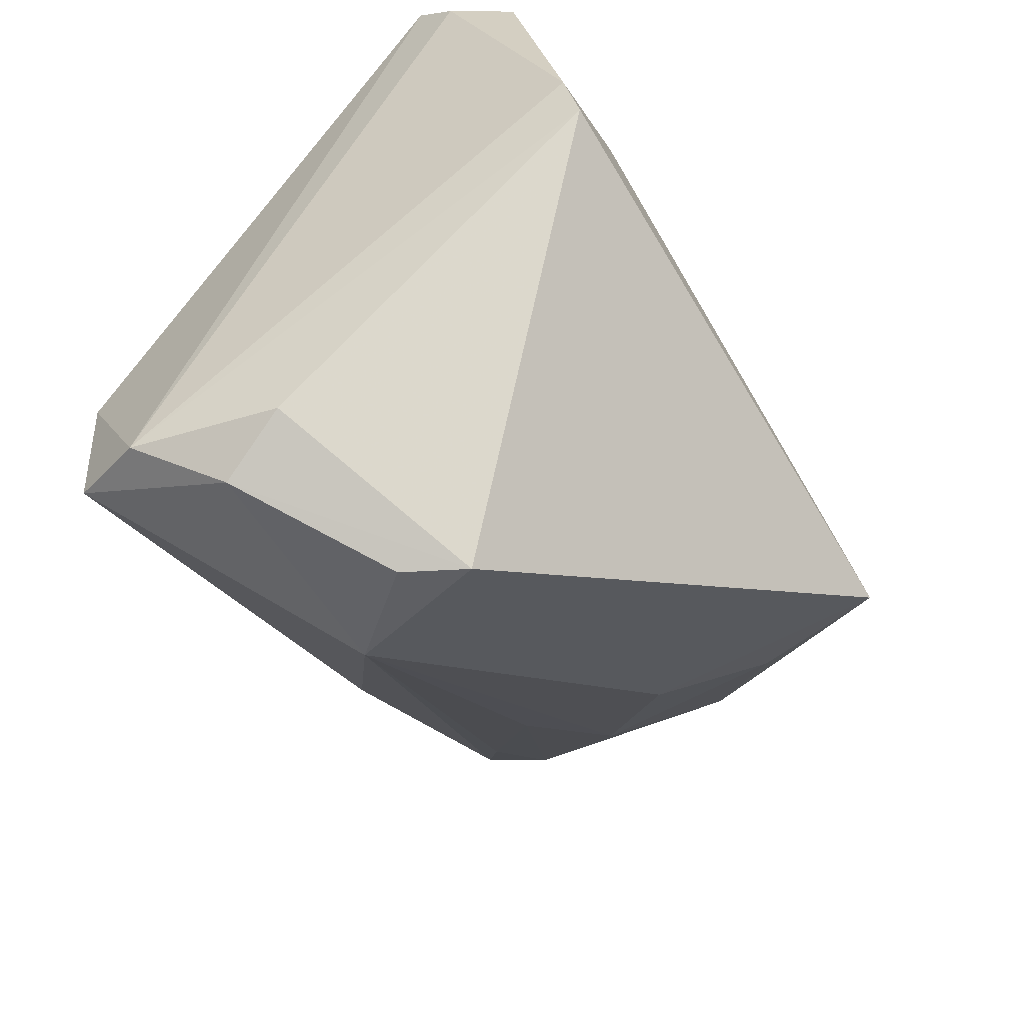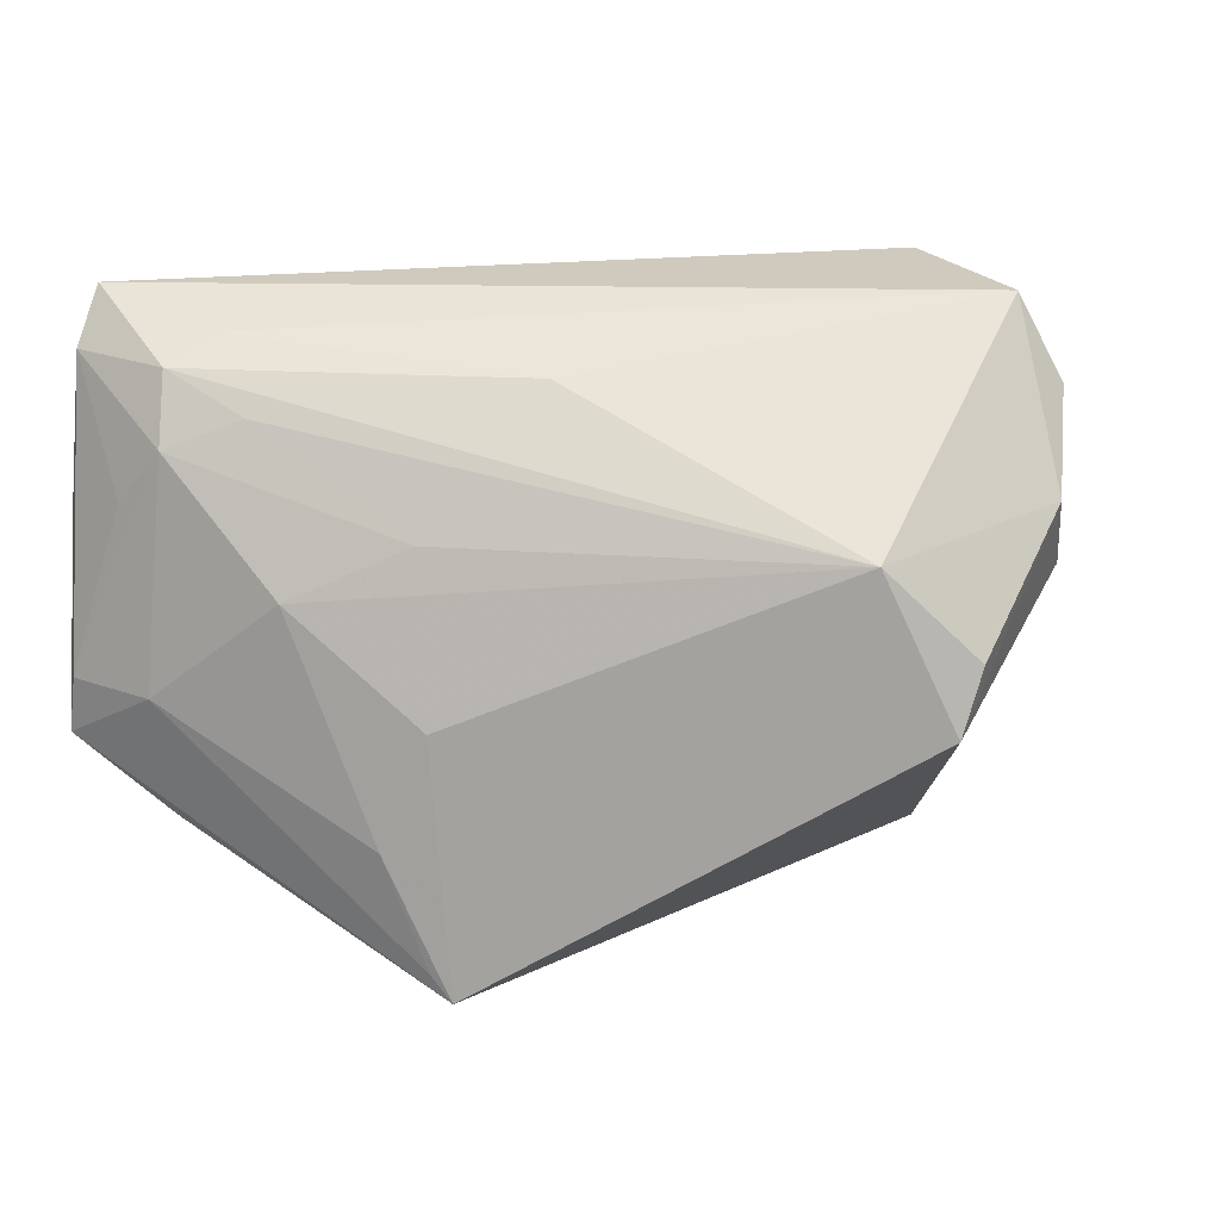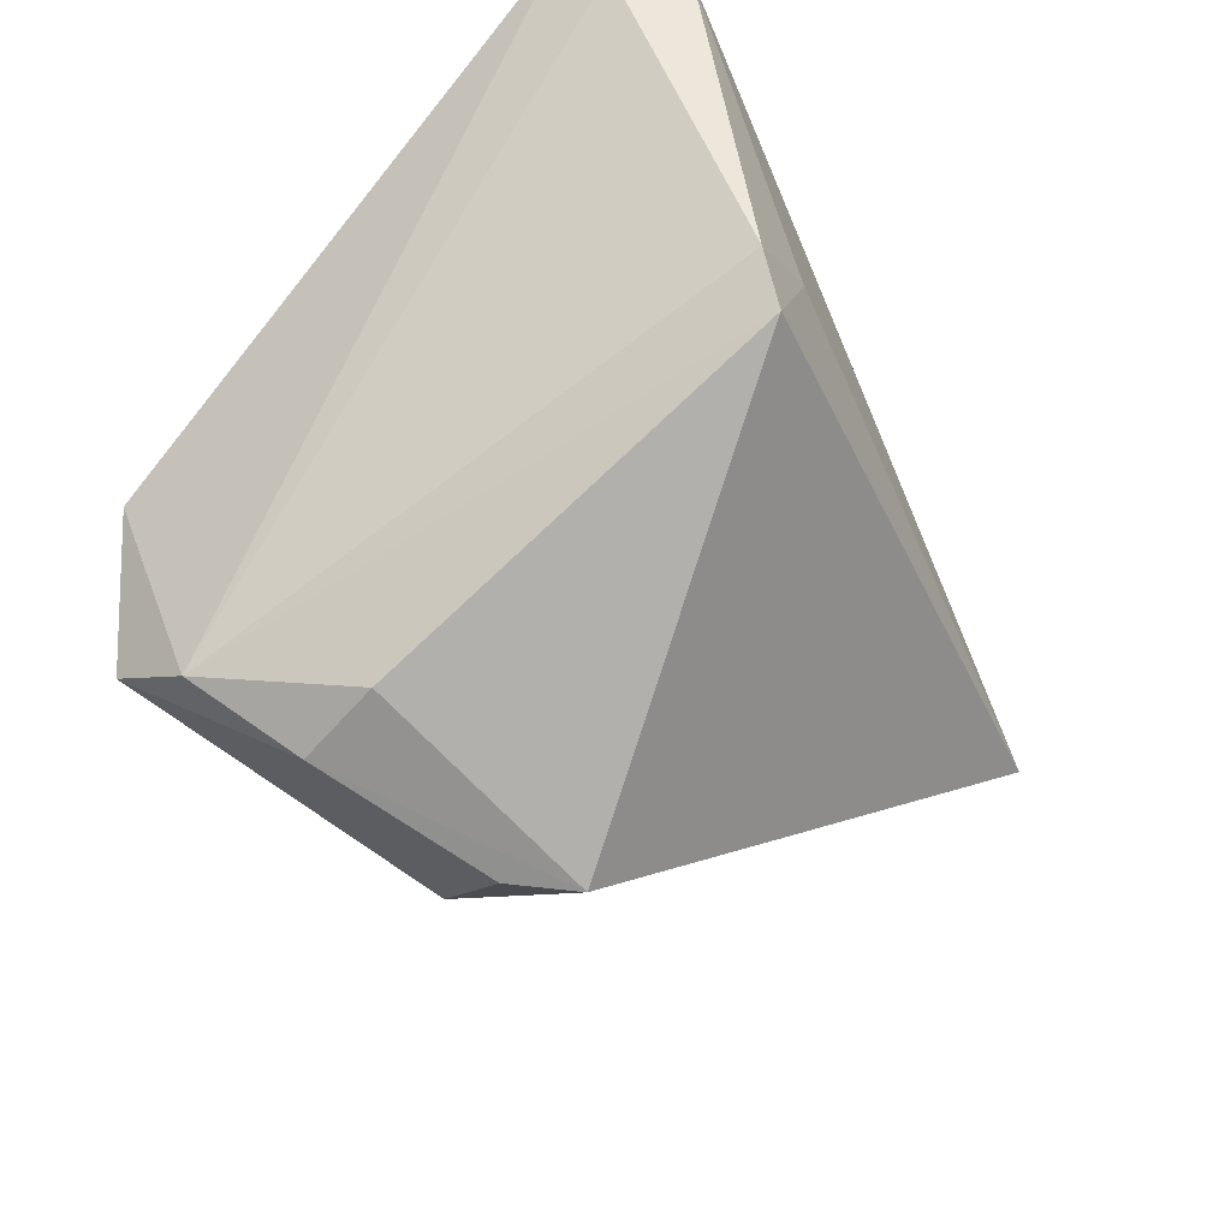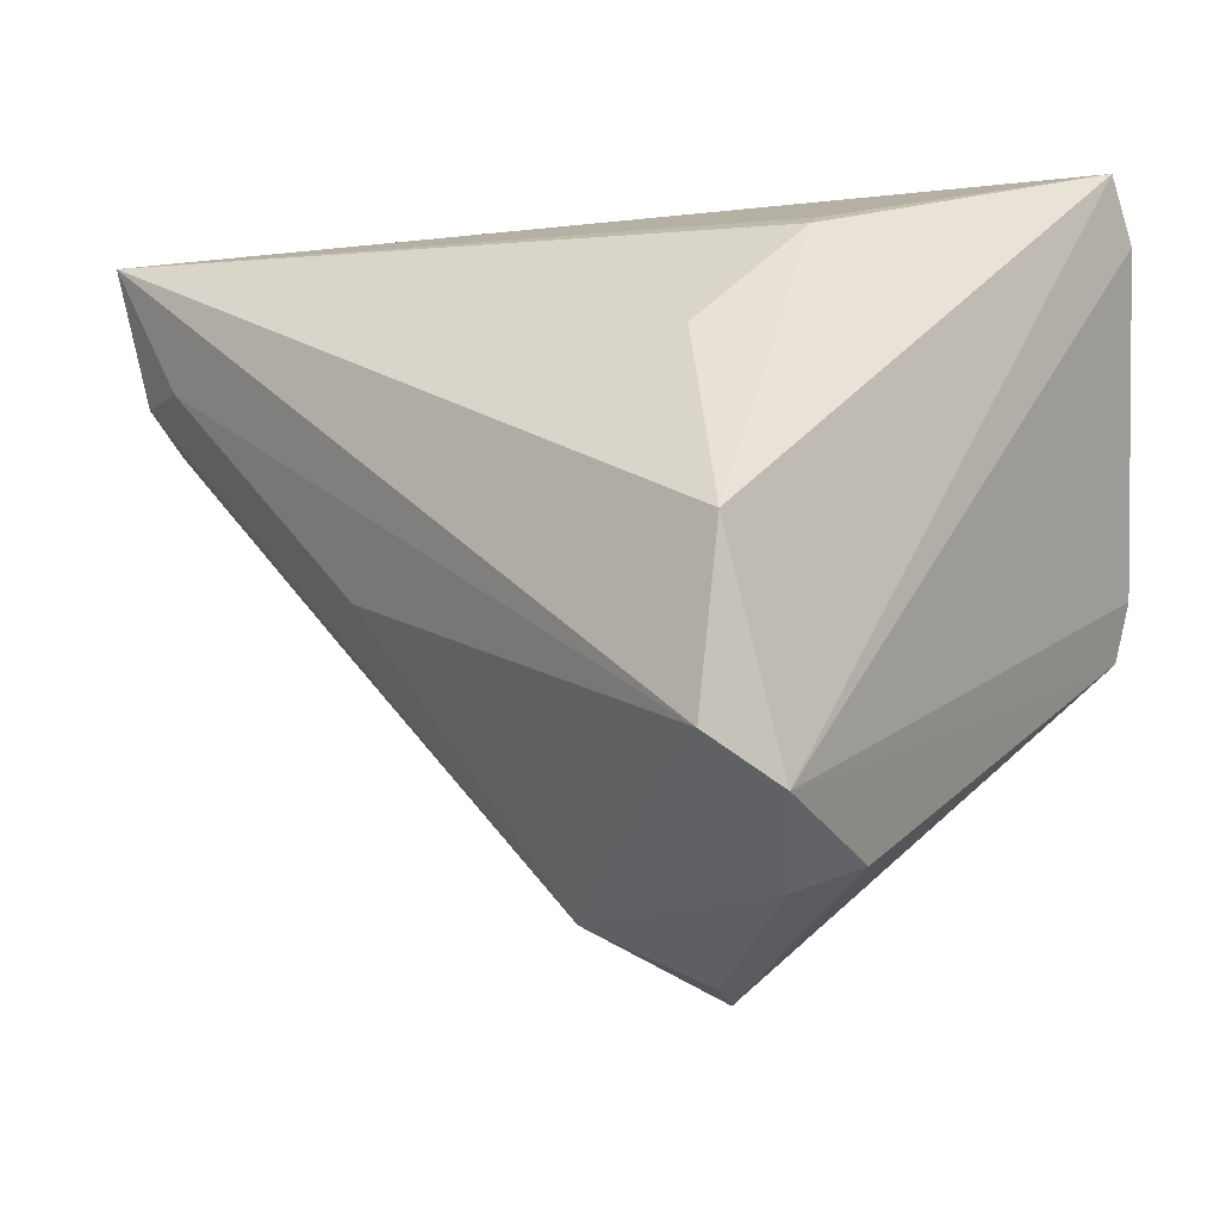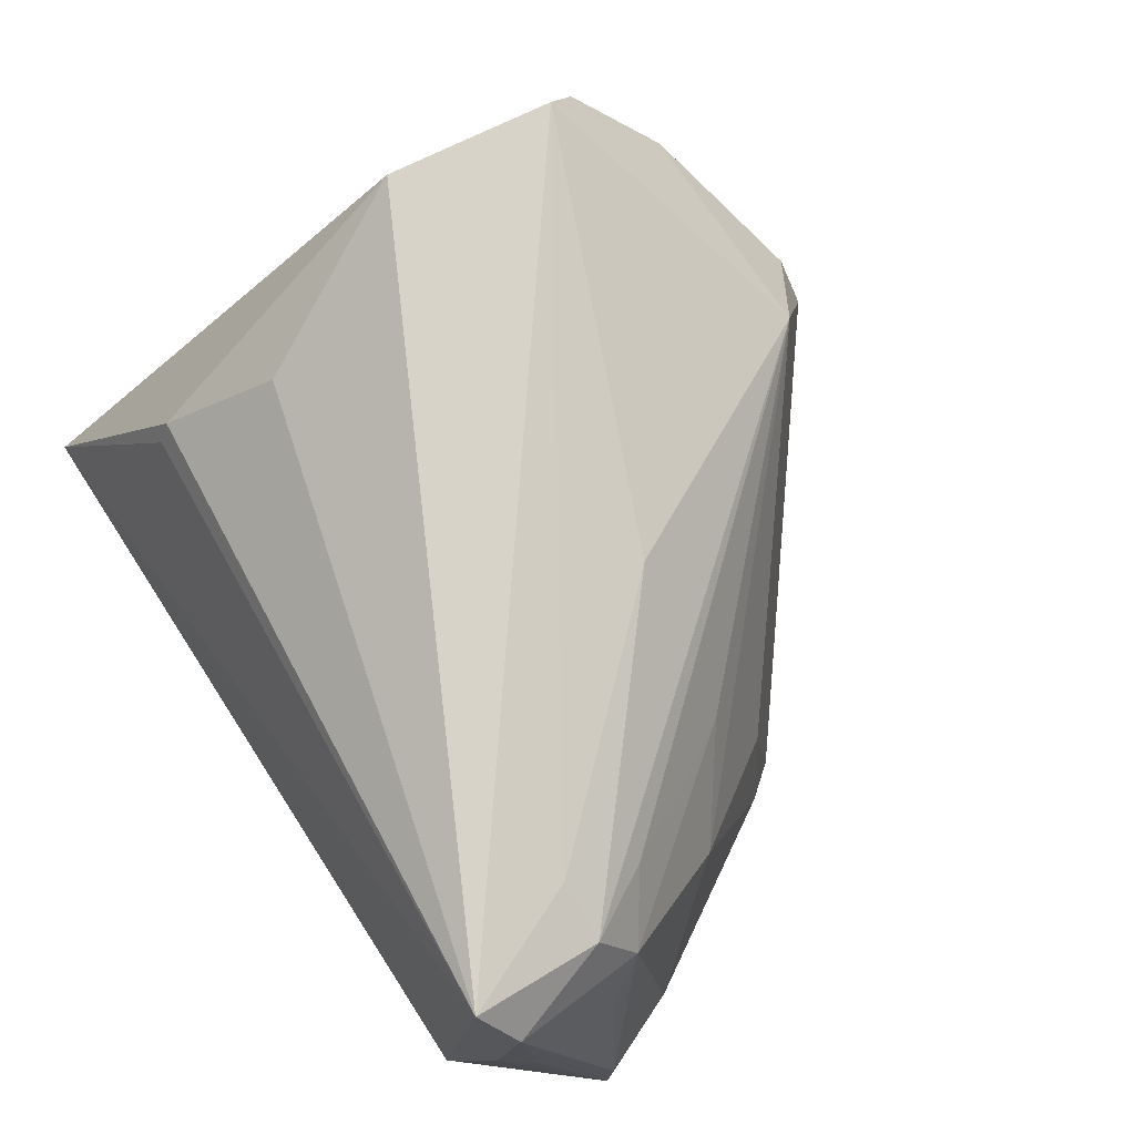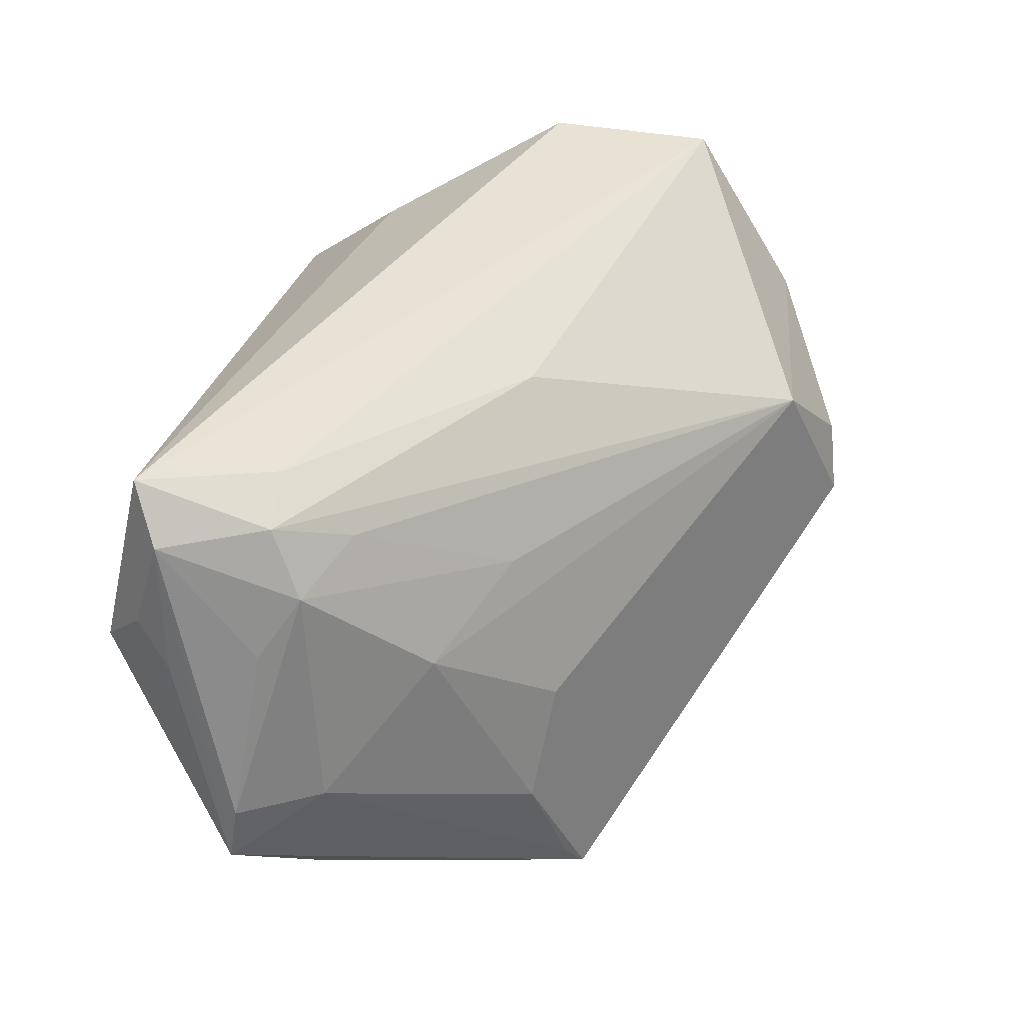
<metadata>
{"format":"obj","ext":"obj","renderer":"f3d","projection":"perspective","resolution":1024,"background":"white","views":[{"elev":-65.2,"azim":122.3,"up":"+Y"},{"elev":22.9,"azim":-35.6,"up":"+Z"},{"elev":-37.4,"azim":114.7,"up":"+Y"},{"elev":-13.0,"azim":38.1,"up":"+Y"},{"elev":76.3,"azim":-123.2,"up":"+Z"},{"elev":39.7,"azim":-84.9,"up":"+Z"}]}
</metadata>
<code>
v -0.02916 -0.008031 -0.004185
v -0.04807 0.01796 -0.004771
v -0.04169 0.04303 0.01314
v 0.01702 -0.04218 0.004151
v -0.03638 0.01465 0.0256
v -0.04112 0.03793 0.03573
v -0.0474 0.0349 0.01348
v -0.05223 0.02778 -0.004711
v 0.05264 0.04303 -0.01858
v -0.0454 0.03536 0.02962
v -0.03071 -0.009896 -0.03149
v -0.0174 0.006951 -0.03022
v 0.03374 -0.03505 0.0163
v 0.05216 0.03634 -0.02331
v -0.02926 -0.01201 -0.03455
v 0.03035 0.01913 0.02662
v 0.03263 0.005827 -0.03492
v -0.02652 -0.00257 0.01453
v 0.04038 -0.002907 0.03573
v -0.0413 0.02311 0.02988
v -0.03825 0.005789 0.008061
v 0.03777 -0.02253 0.03573
v 0.03659 0.03127 0.01472
v -0.03387 -0.005566 -0.01773
v -0.03435 0.02285 0.03267
v 0.03583 0.03287 0.01209
v 0.04169 -0.005528 -0.03573
v 0.007771 -0.03596 0.01511
v 0.04398 0.0009969 -0.03502
v -0.04529 0.01864 -0.01977
v -0.05264 0.0288 -0.0115
v -0.01 -0.003356 0.02973
v -0.04683 0.02463 0.01544
v 0.01336 -0.04303 -0.003236
v -0.04398 0.01983 0.02206
v 0.04749 0.03716 -0.03018
v 0.03713 -0.03172 0.007395
v 0.04082 -0.02721 0.0259
v -0.04498 0.03856 0.01841
f 34 15 27
f 27 37 34
f 34 37 13
f 19 6 22
f 23 19 9
f 9 3 6
f 6 3 10
f 3 39 10
f 2 35 8
f 15 30 12
f 22 13 38
f 38 13 37
f 14 9 38
f 38 29 14
f 38 19 22
f 38 9 19
f 37 27 38
f 27 29 38
f 16 23 6
f 6 19 16
f 16 19 23
f 6 23 26
f 26 9 6
f 23 9 26
f 31 2 8
f 31 30 15
f 15 2 31
f 31 39 3
f 8 10 31
f 8 35 33
f 33 10 8
f 35 10 33
f 35 2 21
f 22 32 28
f 28 13 22
f 28 21 1
f 28 15 34
f 28 1 15
f 6 10 20
f 20 10 35
f 20 28 32
f 15 12 36
f 14 29 36
f 36 12 30
f 30 31 36
f 36 9 14
f 3 9 36
f 36 31 3
f 7 10 39
f 39 31 7
f 7 31 10
f 15 1 24
f 1 21 24
f 24 21 2
f 34 13 4
f 4 28 34
f 13 28 4
f 35 21 18
f 21 28 18
f 6 20 25
f 25 20 32
f 22 6 25
f 25 32 22
f 5 20 35
f 28 20 5
f 35 18 5
f 5 18 28
f 15 36 17
f 17 36 29
f 17 27 15
f 17 29 27
f 11 2 15
f 15 24 11
f 11 24 2

</code>
